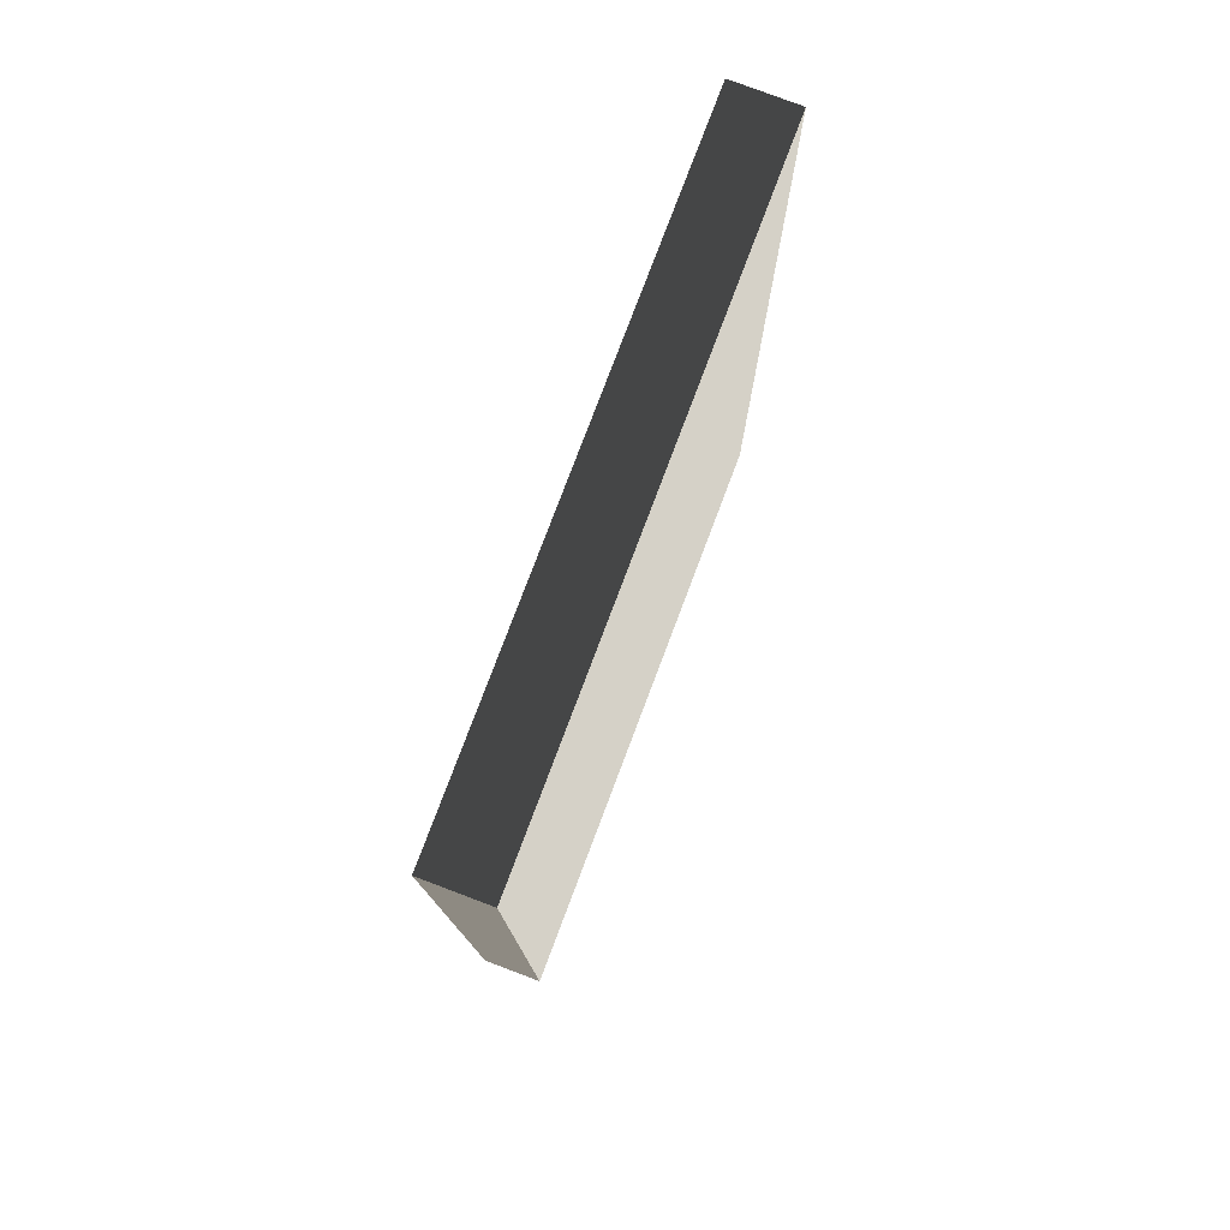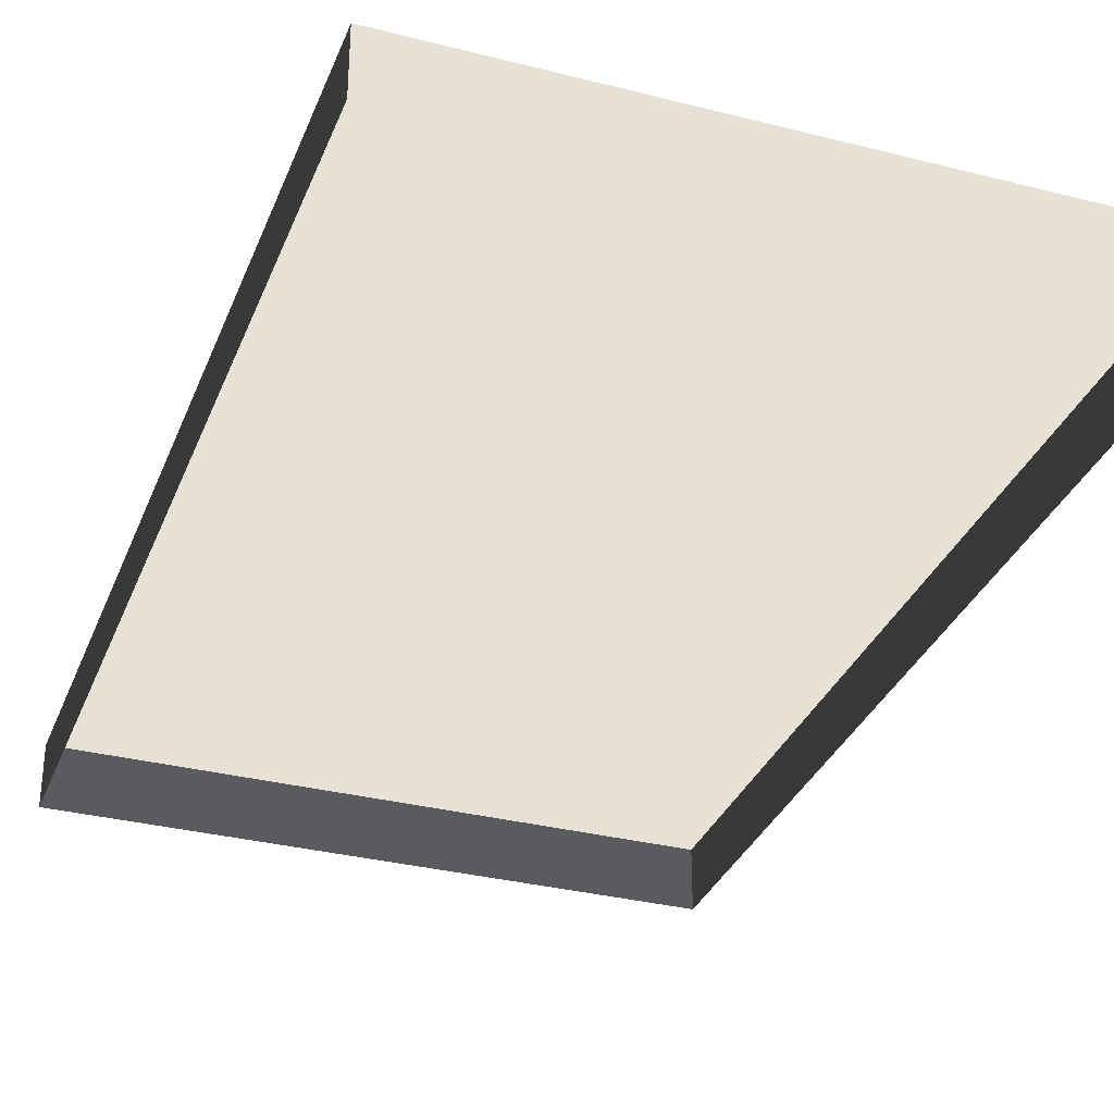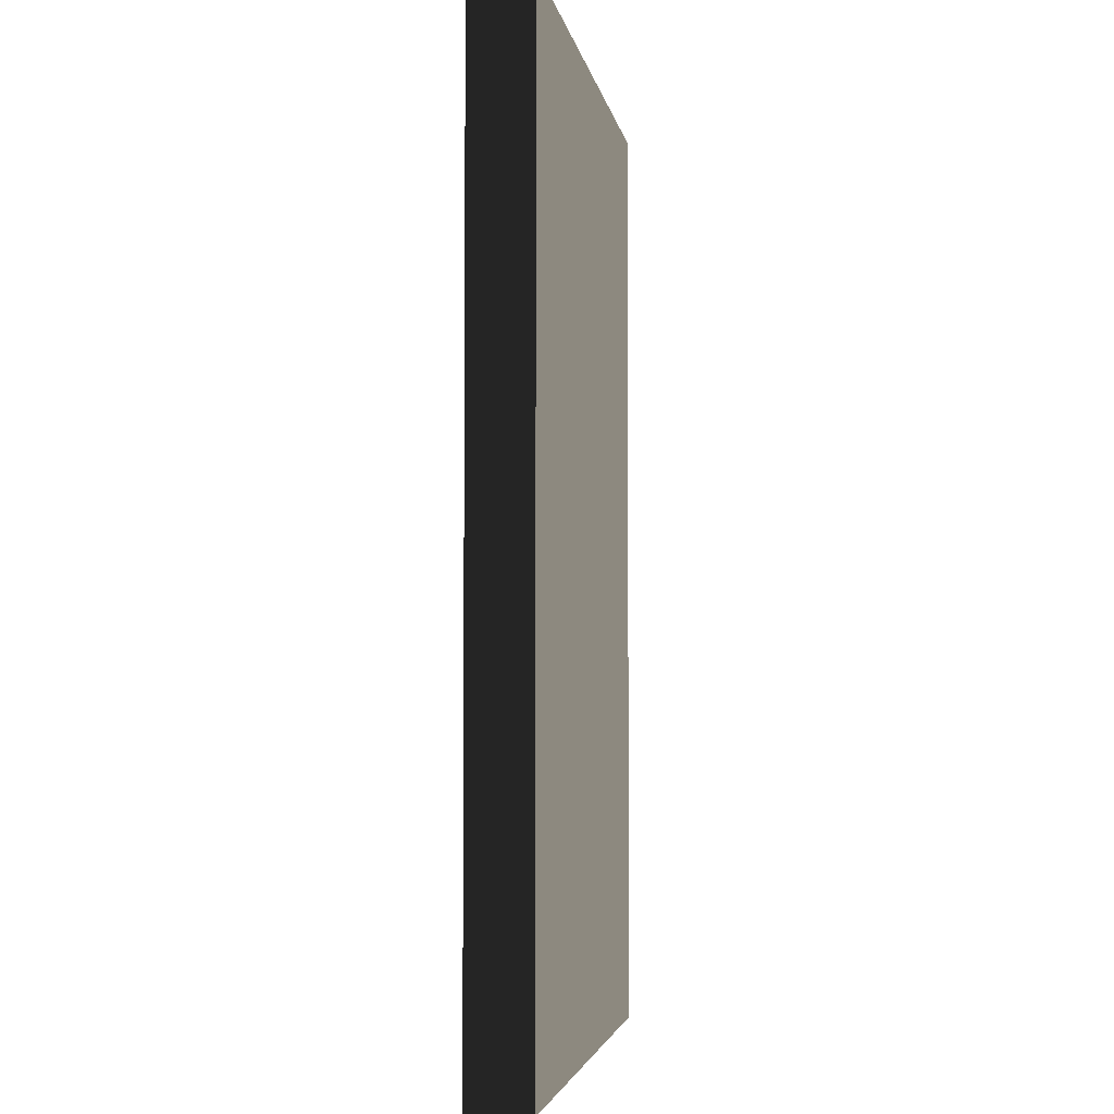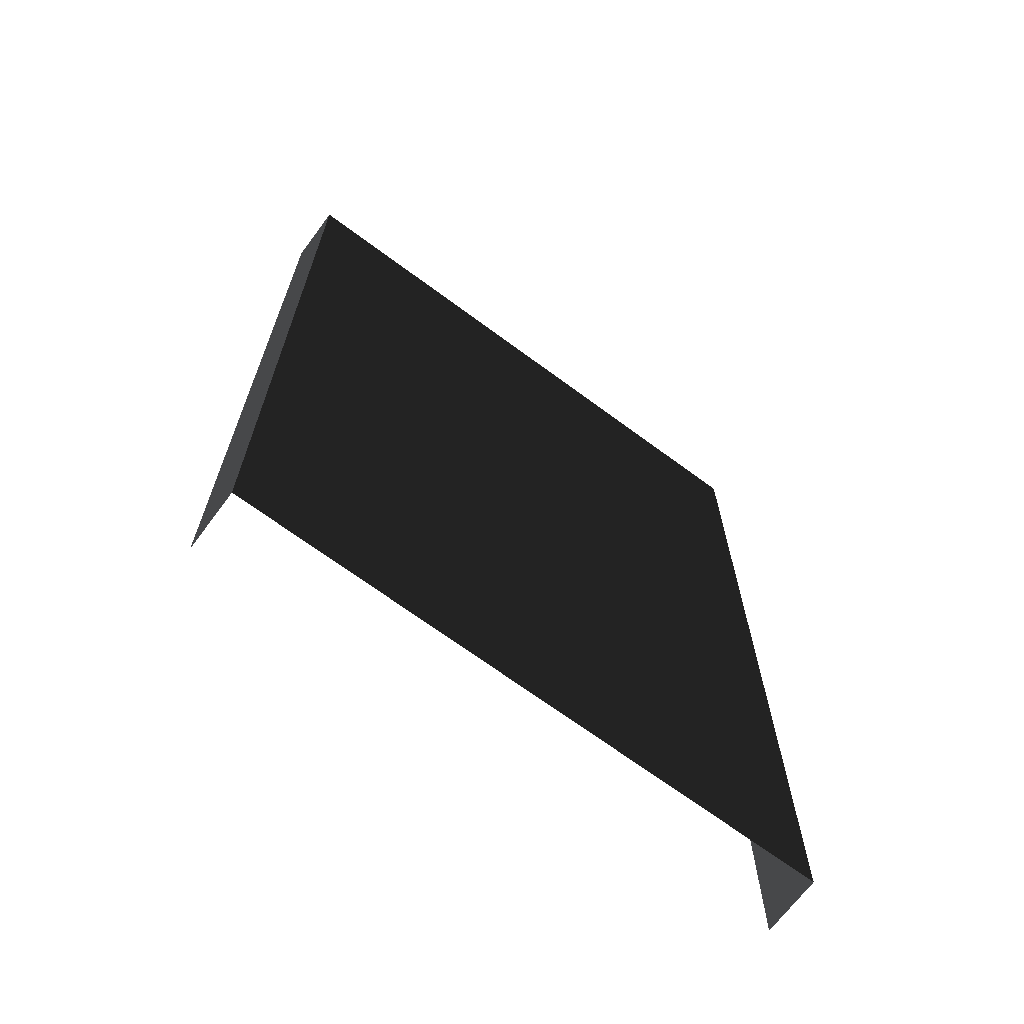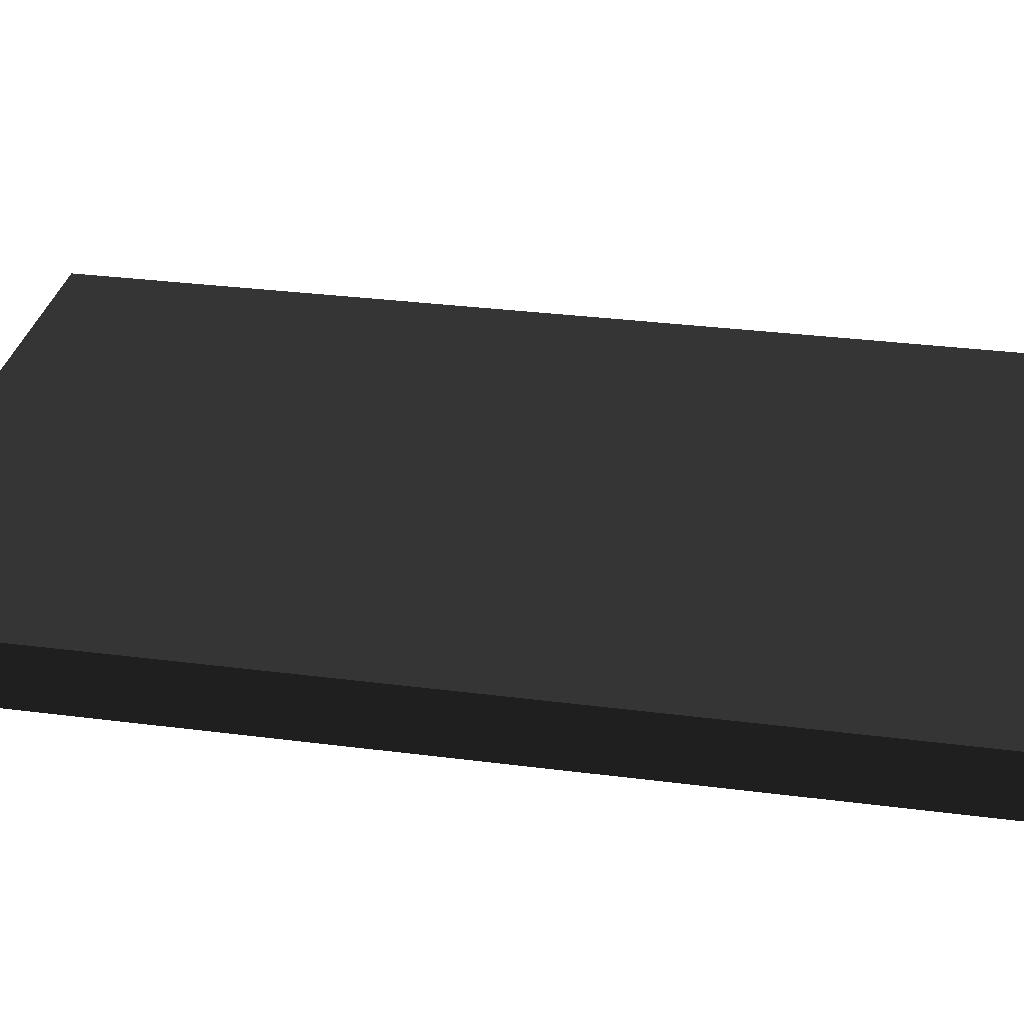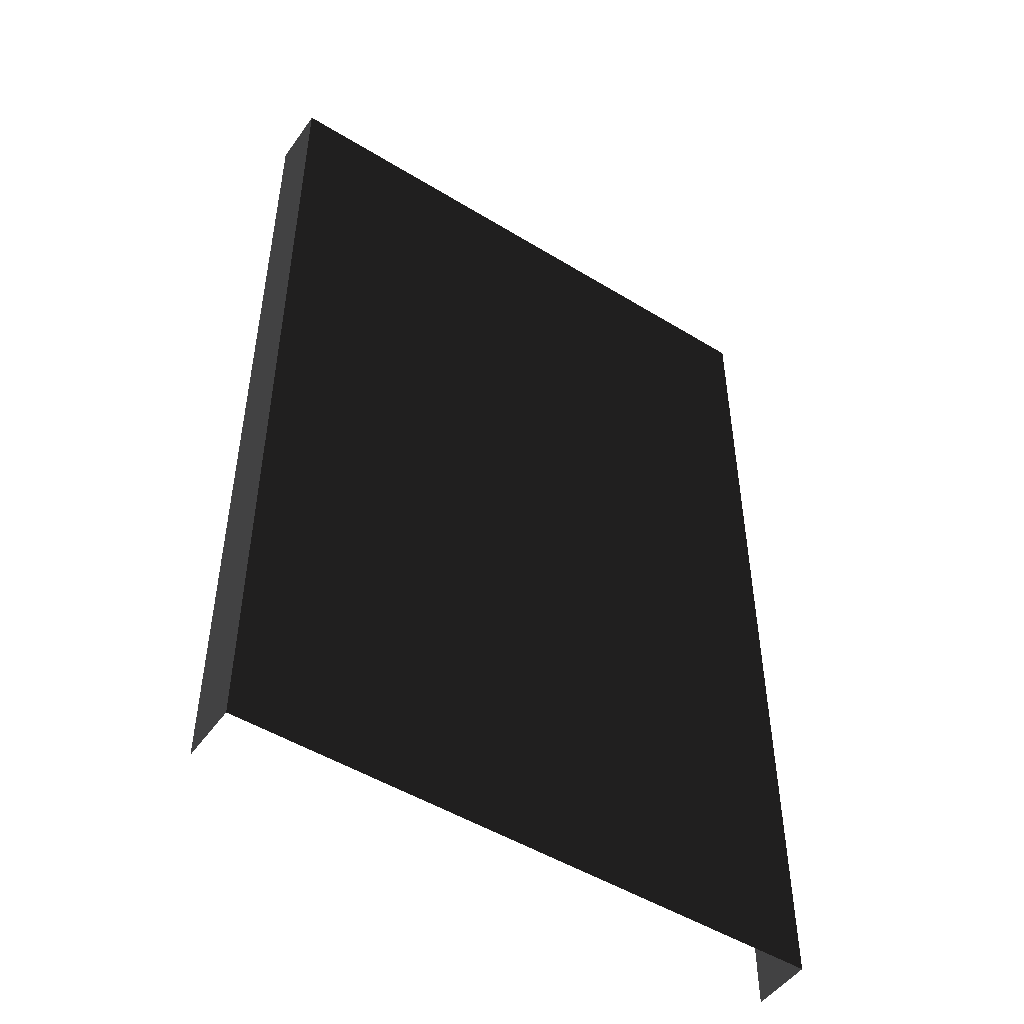
<metadata>
{"format":"obj","ext":"obj","renderer":"f3d","projection":"perspective","resolution":1024,"background":"white","views":[{"elev":78.8,"azim":110.7,"up":"+Z"},{"elev":-32.6,"azim":160.5,"up":"+Y"},{"elev":-3.7,"azim":99.1,"up":"+Z"},{"elev":-68.6,"azim":143.4,"up":"+Z"},{"elev":31.4,"azim":100.4,"up":"+Y"},{"elev":-49.5,"azim":145.9,"up":"+Z"}]}
</metadata>
<code>
v 0.4986 17.06 0.1785
v -0.9869 17.06 0.1785
v -0.9869 17.06 2.536
v 0.4986 17.06 2.536
v -0.9869 17.06 0.1785
v -0.9869 16.91 0.1785
v -0.9869 16.91 2.536
v -0.9869 17.06 2.536
v 0.4986 17.06 2.536
v 0.4986 16.91 2.536
v 0.4986 16.91 0.1785
v 0.4986 17.06 0.1785
v -0.9869 17.06 2.536
v -0.9869 16.91 2.536
v 0.4986 16.91 2.536
v 0.4986 17.06 2.536
g Building_t5_37279_342
f 1 3 2
f 1 4 3
f 5 7 6
f 5 8 7
f 9 11 10
f 9 12 11
f 13 15 14
f 13 16 15

</code>
